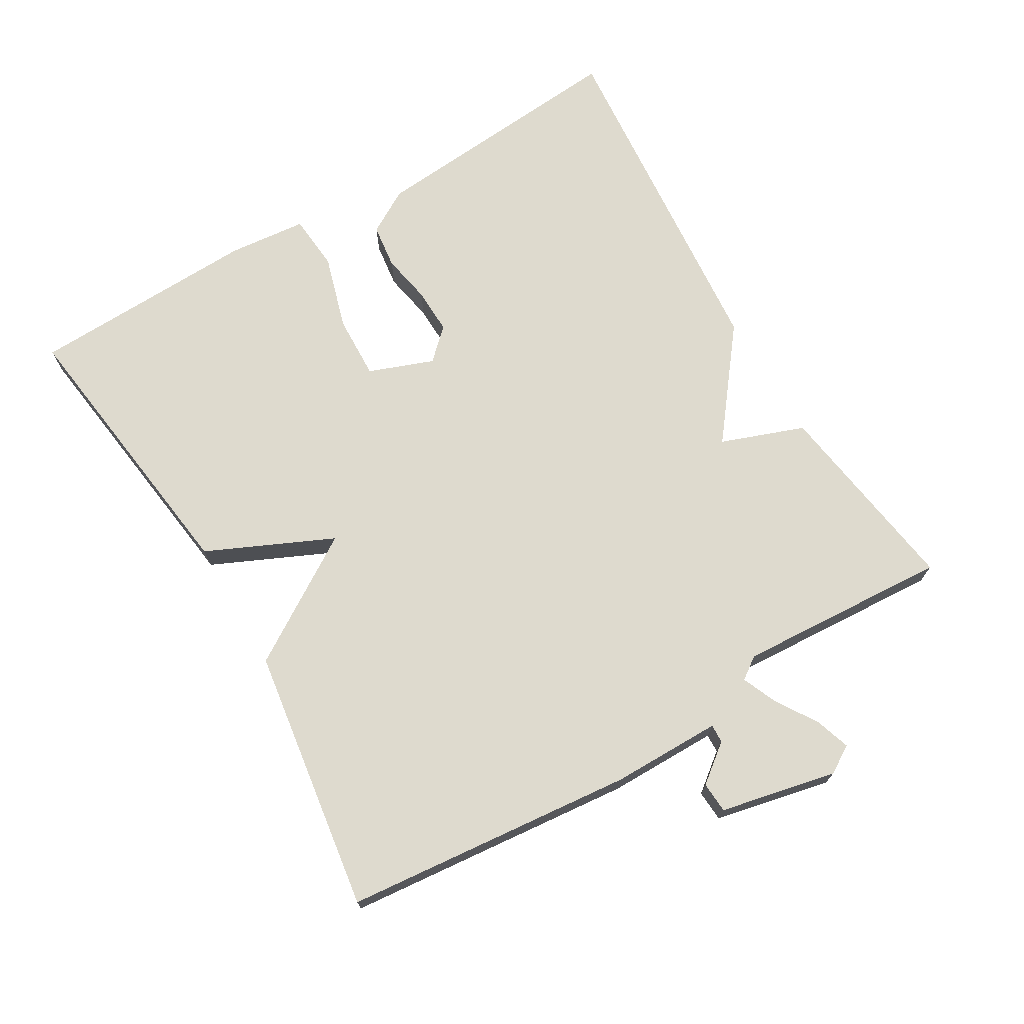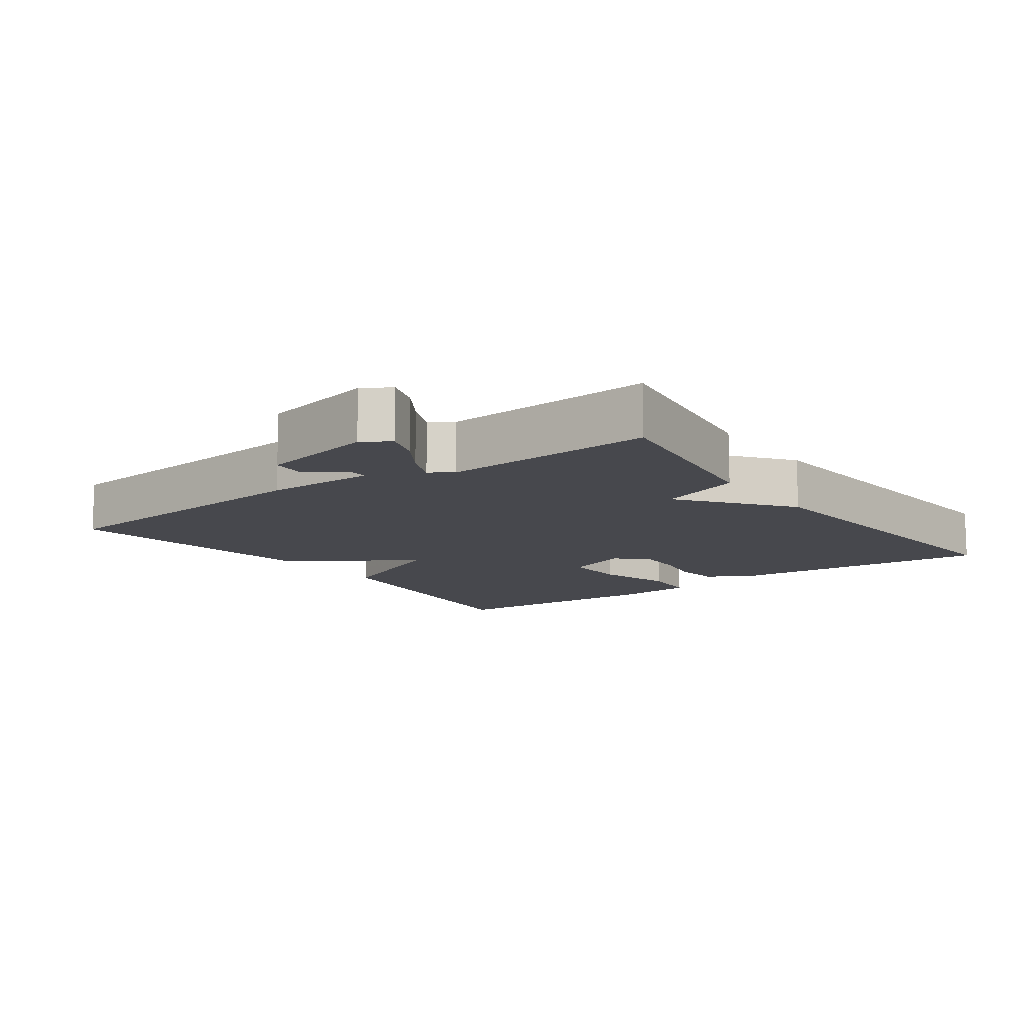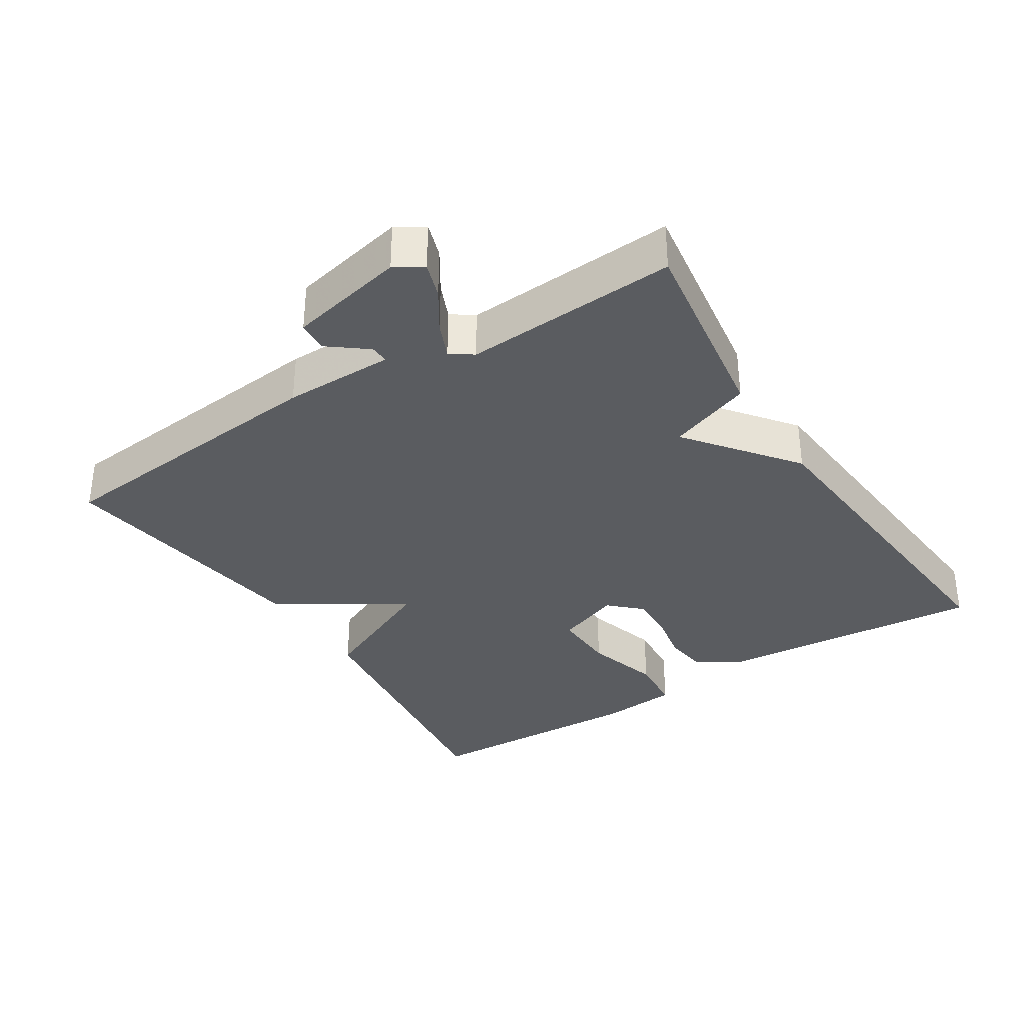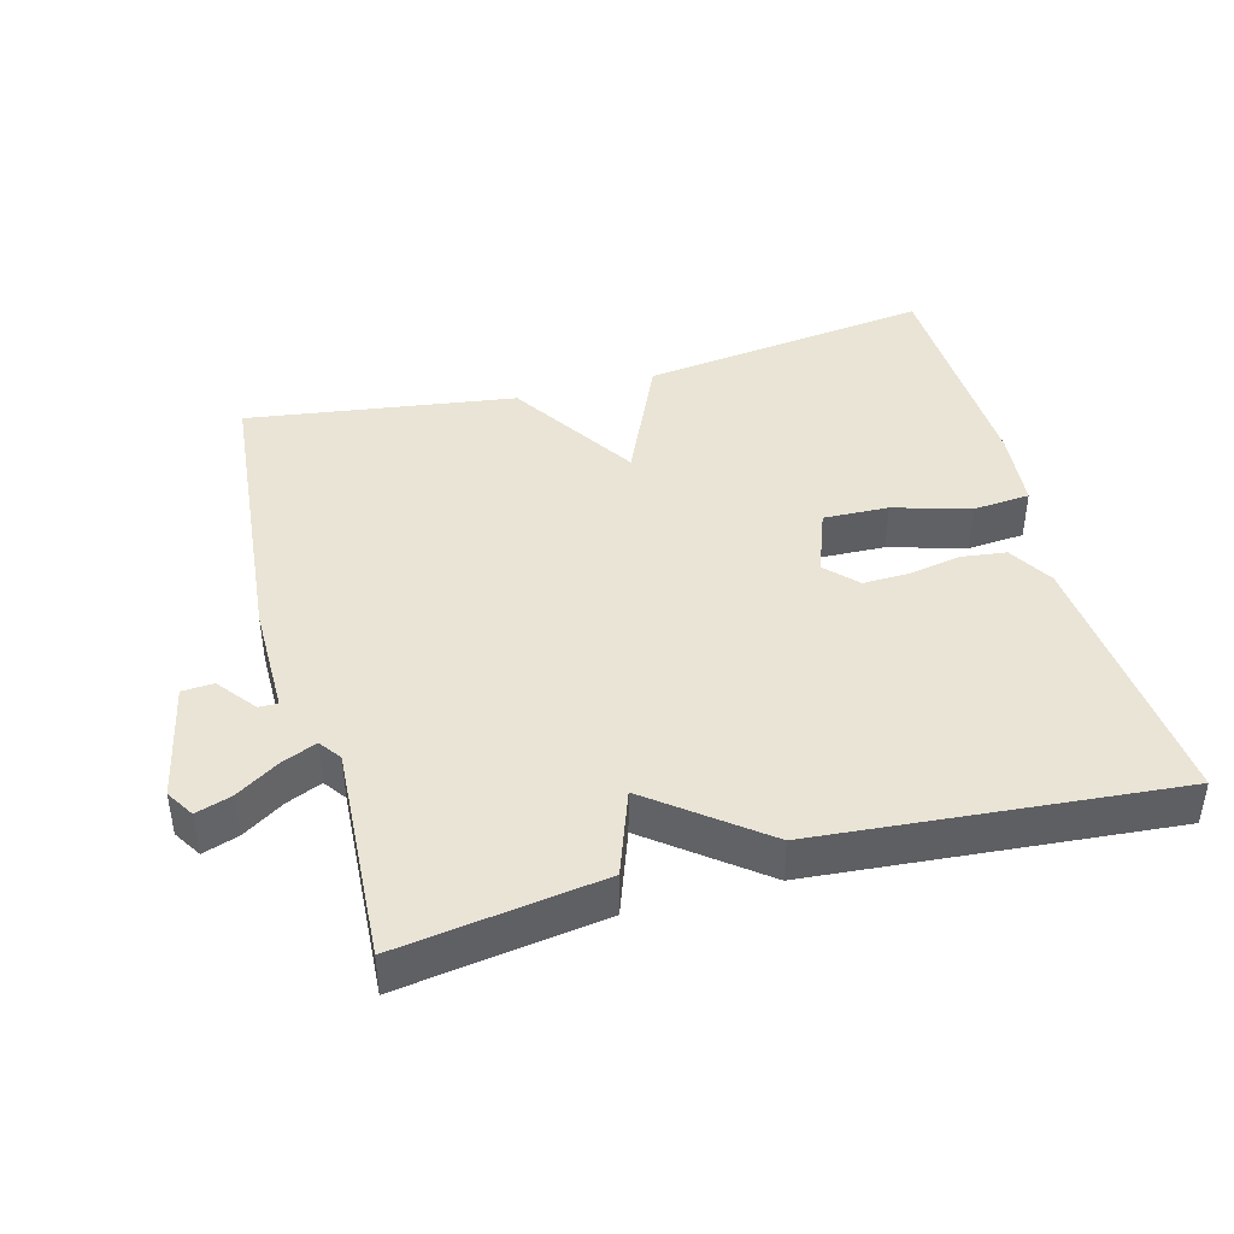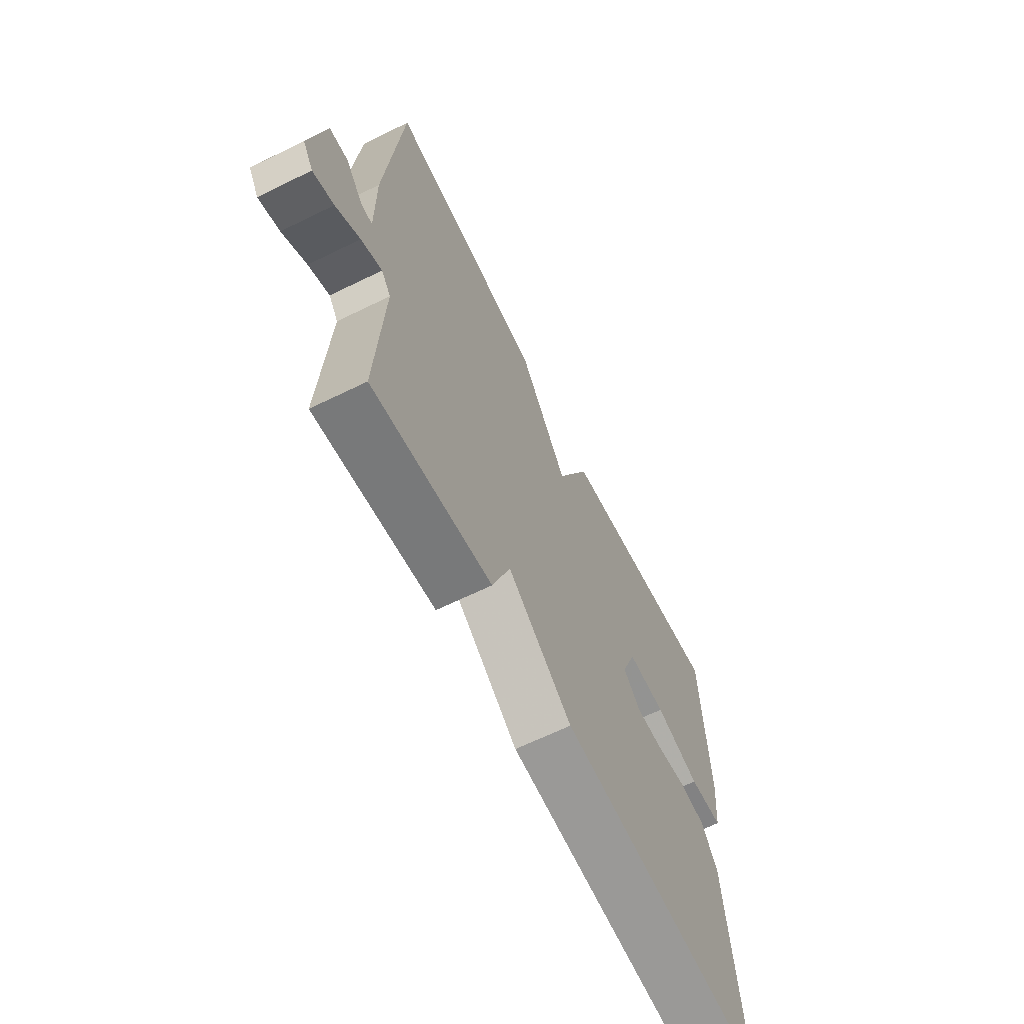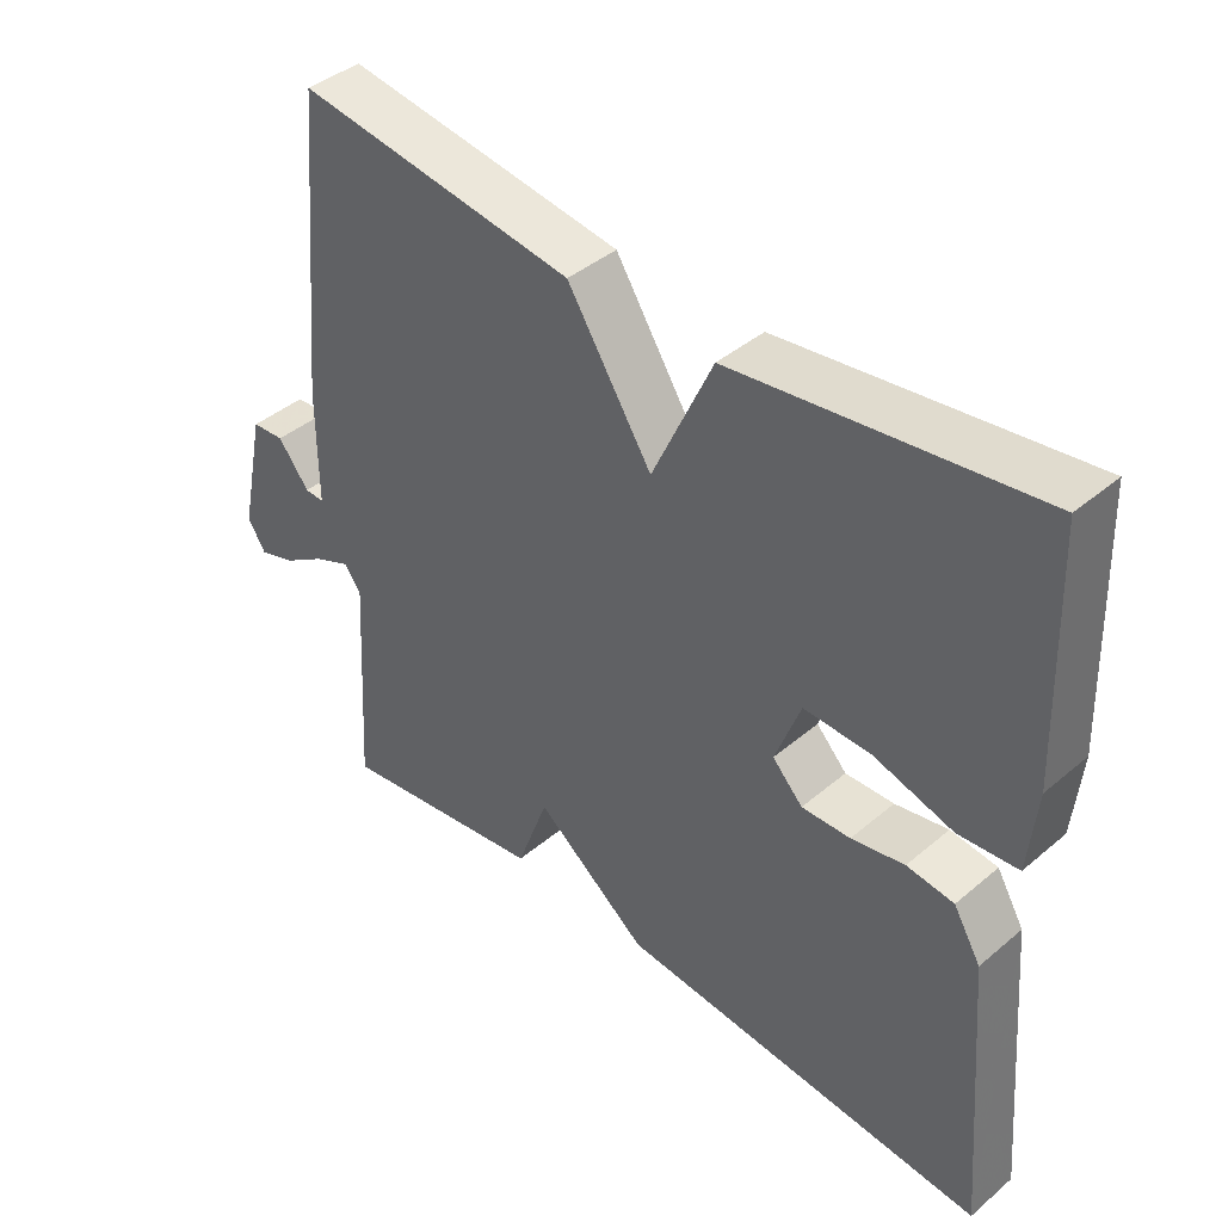
<metadata>
{"format":"obj","ext":"obj","renderer":"f3d","projection":"perspective","resolution":1024,"background":"white","views":[{"elev":71.3,"azim":59.6,"up":"+Y"},{"elev":-11.7,"azim":126.0,"up":"+Y"},{"elev":-34.2,"azim":122.5,"up":"+Y"},{"elev":42.4,"azim":164.9,"up":"+Y"},{"elev":-65.0,"azim":116.3,"up":"+Z"},{"elev":41.5,"azim":-135.5,"up":"+Z"}]}
</metadata>
<code>
v -0.5 0.07 0.5
v -0.084 0.07 0.445
v -0.001 0.07 0.262
v 0.116 0.07 0.445
v 0.5 0.07 0.5
v 0.54 0.07 0.079
v 0.54 0.07 -0.081
v 0.567 0.07 -0.08
v 0.61 0.07 -0.025
v 0.655 0.07 -0.028
v 0.691 0.07 -0.197
v 0.666 0.07 -0.237
v 0.615 0.07 -0.22
v 0.556 0.07 -0.182
v 0.505 0.07 -0.16
v 0.482 0.07 -0.192
v 0.5 0.07 -0.5
v 0.21 0.07 -0.457
v 0.166 0.07 -0.336
v 0.01 0.07 -0.457
v -0.5 0.07 -0.5
v -0.467 0.07 -0.113
v -0.429 0.07 -0.049
v -0.364 0.07 -0.041
v -0.291 0.07 -0.055
v -0.224 0.07 -0.057
v -0.182 0.07 -0.013
v -0.217 0.07 0.081
v -0.31 0.07 0.078
v -0.419 0.07 0.046
v -0.501 0.07 0.053
v -0.512 0.07 0.167
v -0.5 0 0.5
v -0.084 0 0.445
v -0.001 0 0.262
v 0.116 0 0.445
v 0.5 0 0.5
v 0.54 0 0.079
v 0.54 0 -0.081
v 0.567 0 -0.08
v 0.61 0 -0.025
v 0.655 0 -0.028
v 0.691 0 -0.197
v 0.666 0 -0.237
v 0.615 0 -0.22
v 0.556 0 -0.182
v 0.505 0 -0.16
v 0.482 0 -0.192
v 0.5 0 -0.5
v 0.21 0 -0.457
v 0.166 0 -0.336
v 0.01 0 -0.457
v -0.5 0 -0.5
v -0.467 0 -0.113
v -0.429 0 -0.049
v -0.364 0 -0.041
v -0.291 0 -0.055
v -0.224 0 -0.057
v -0.182 0 -0.013
v -0.217 0 0.081
v -0.31 0 0.078
v -0.419 0 0.046
v -0.501 0 0.053
v -0.512 0 0.167
f 1 2 3
f 32 1 3
f 31 32 3
f 30 31 3
f 29 30 3
f 28 29 3
f 27 28 3
f 23 24 25
f 22 23 25
f 21 22 25
f 20 21 25
f 19 20 25
f 19 25 26
f 16 17 18 19
f 19 26 27
f 16 19 27
f 15 16 27
f 12 13 14
f 11 12 14
f 10 11 14
f 9 10 14
f 8 9 14
f 7 8 14 15
f 6 7 15
f 5 6 15
f 4 5 15
f 3 4 15
f 3 15 27
f 35 34 33
f 35 33 64
f 35 64 63
f 35 63 62
f 35 62 61
f 35 61 60
f 35 60 59
f 57 56 55
f 57 55 54
f 57 54 53
f 57 53 52
f 57 52 51
f 58 57 51
f 51 50 49 48
f 59 58 51
f 59 51 48
f 59 48 47
f 46 45 44
f 46 44 43
f 46 43 42
f 46 42 41
f 46 41 40
f 47 46 40 39
f 47 39 38
f 47 38 37
f 47 37 36
f 47 36 35
f 59 47 35
f 1 33 34 2
f 2 34 35 3
f 3 35 36 4
f 4 36 37 5
f 5 37 38 6
f 6 38 39 7
f 7 39 40 8
f 8 40 41 9
f 9 41 42 10
f 10 42 43 11
f 11 43 44 12
f 12 44 45 13
f 13 45 46 14
f 14 46 47 15
f 15 47 48 16
f 16 48 49 17
f 17 49 50 18
f 18 50 51 19
f 19 51 52 20
f 20 52 53 21
f 21 53 54 22
f 22 54 55 23
f 23 55 56 24
f 24 56 57 25
f 25 57 58 26
f 26 58 59 27
f 27 59 60 28
f 28 60 61 29
f 29 61 62 30
f 30 62 63 31
f 31 63 64 32
f 32 64 33 1

</code>
